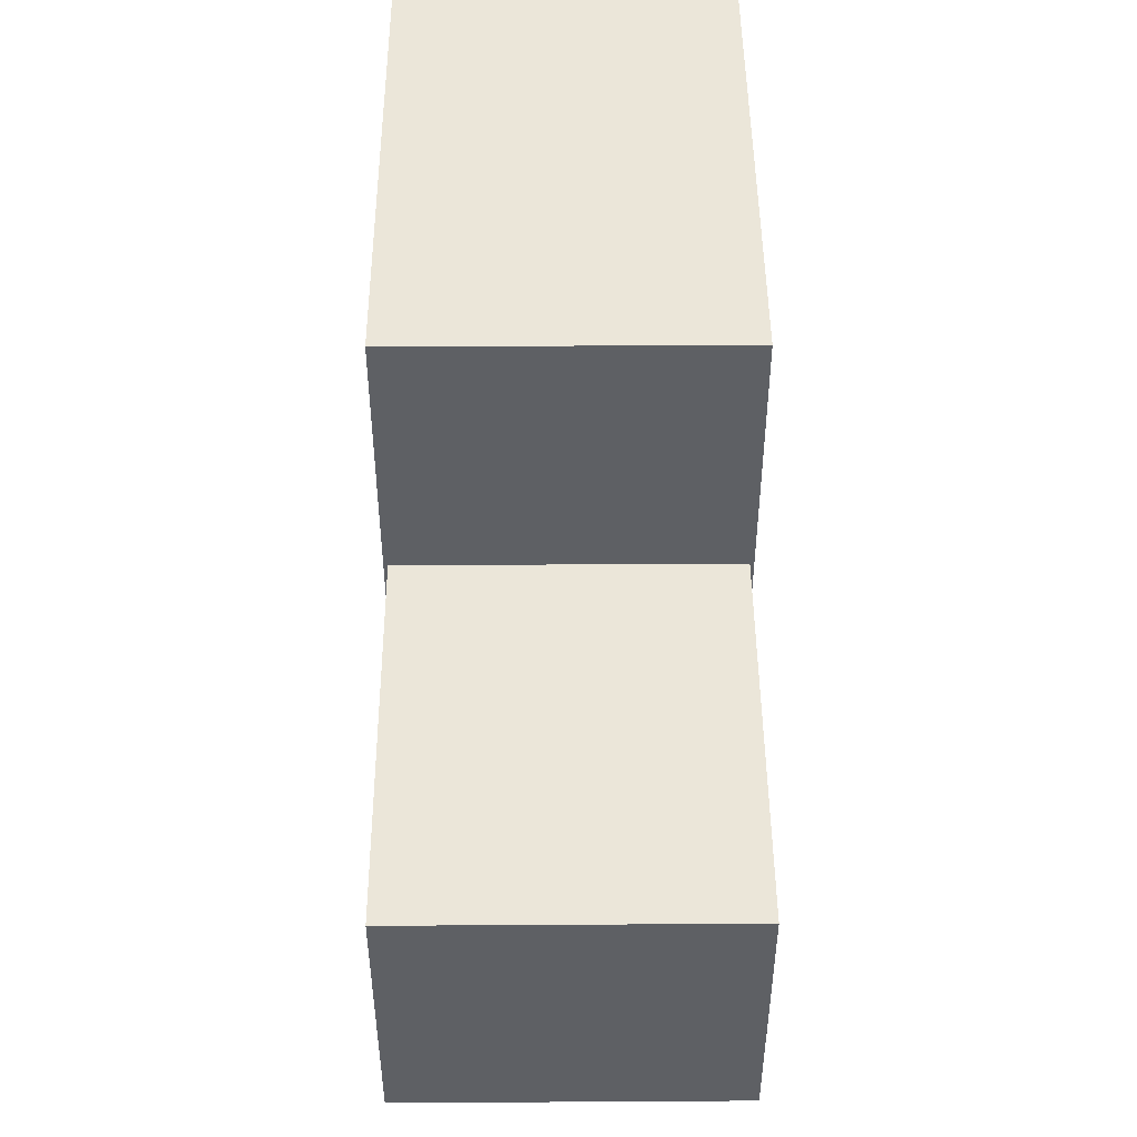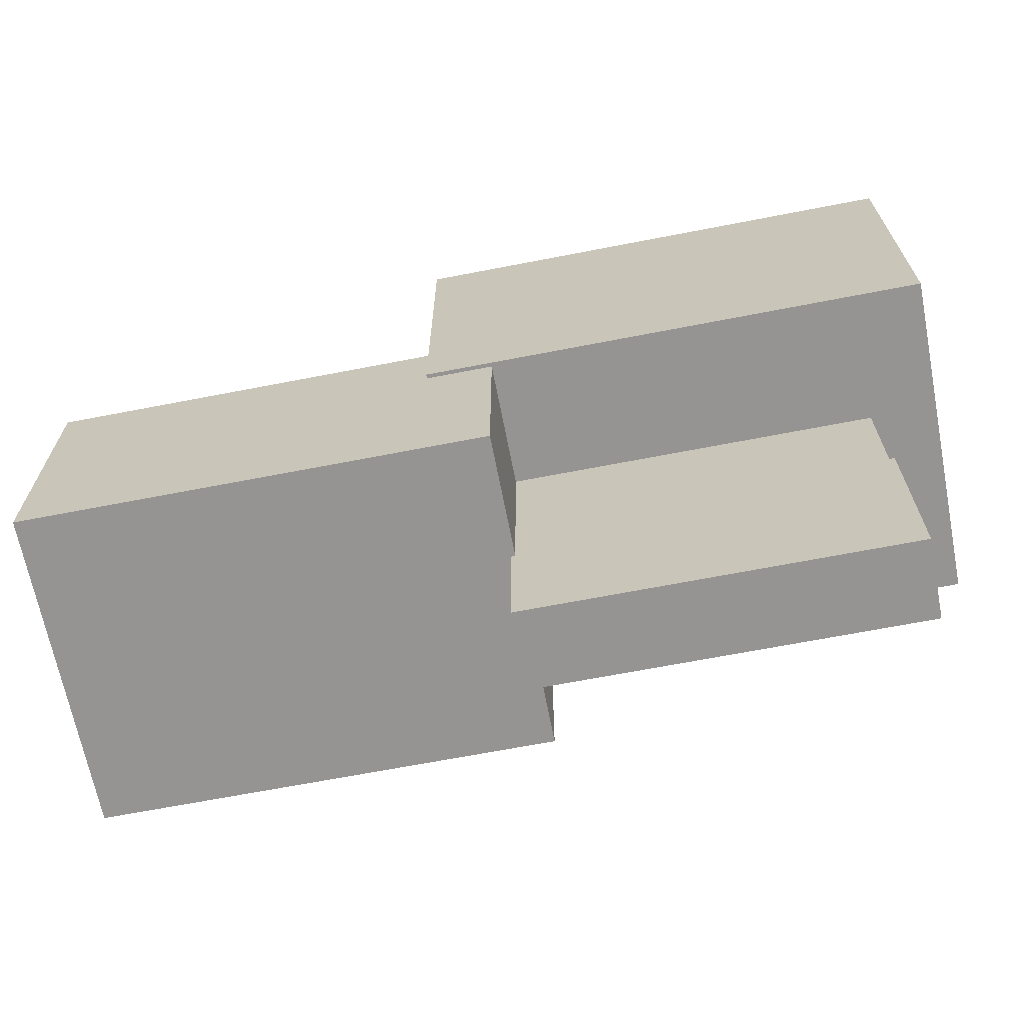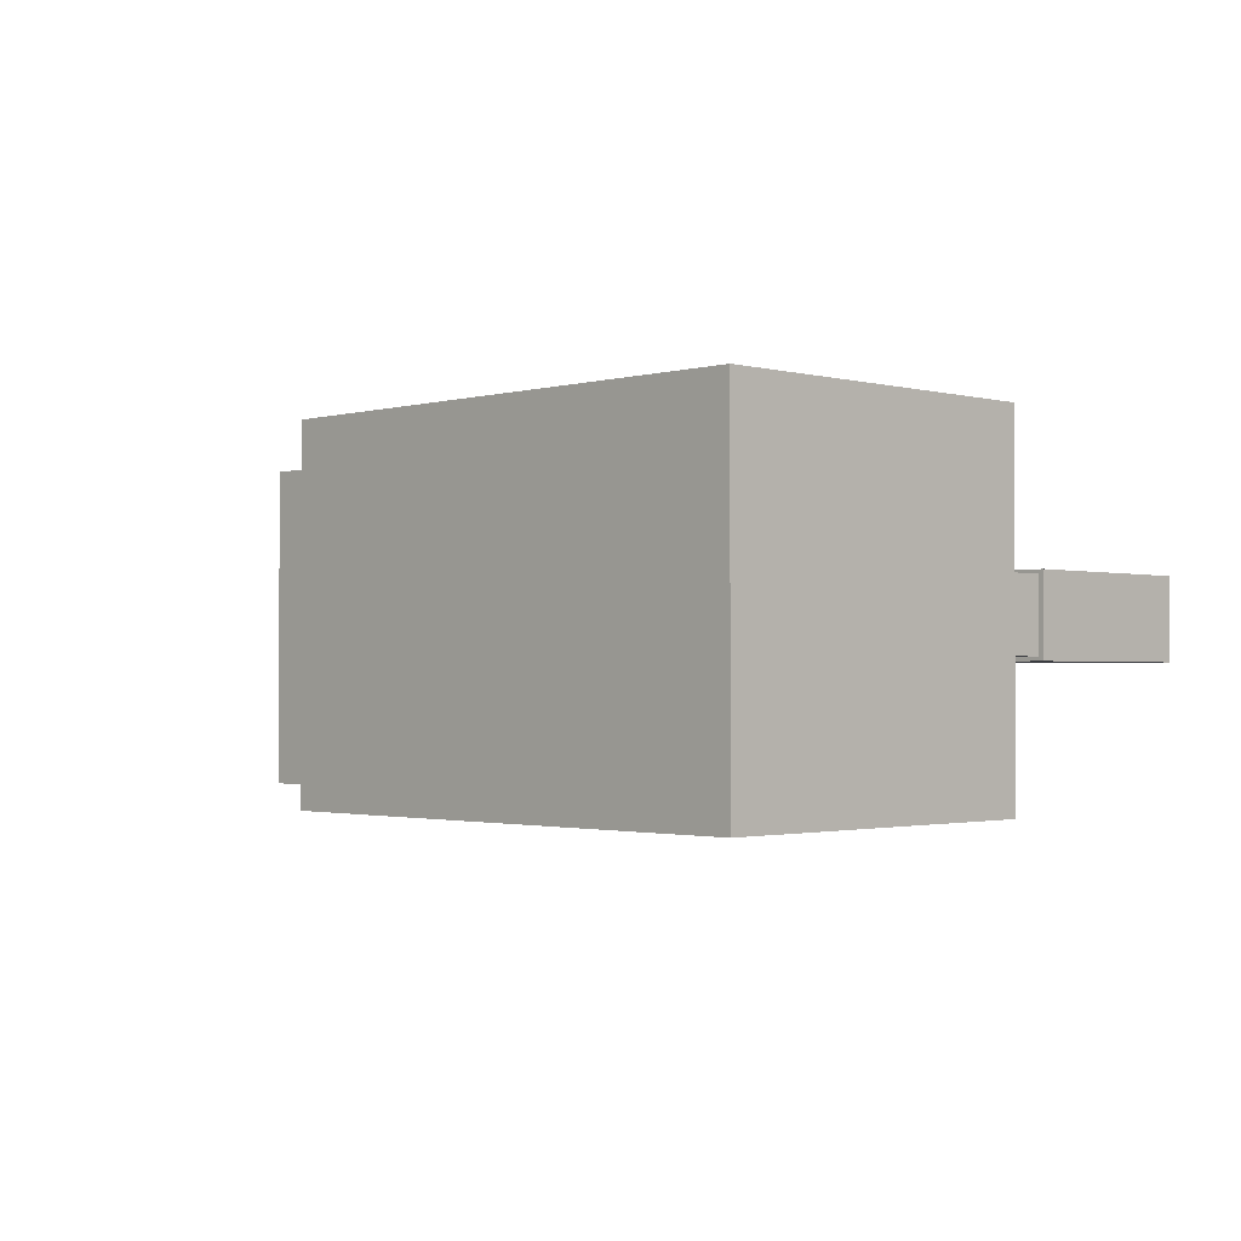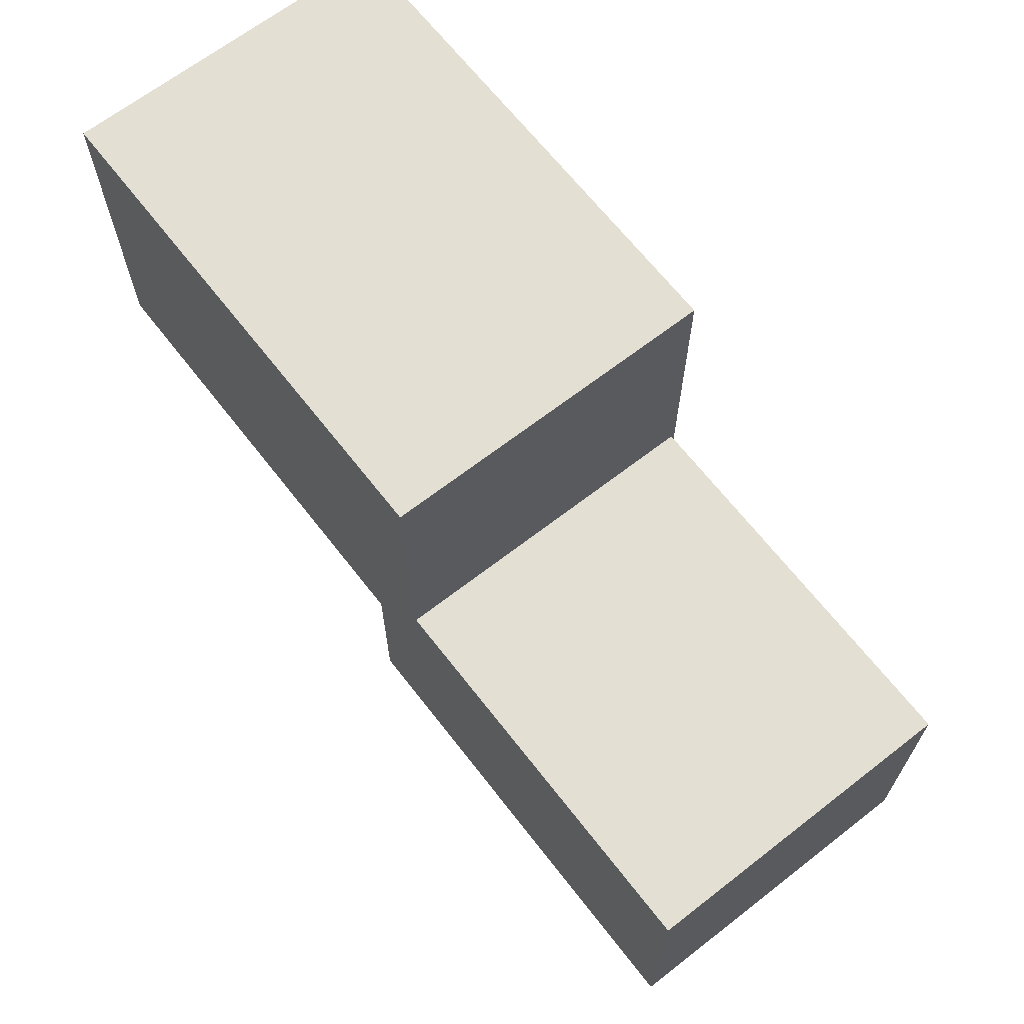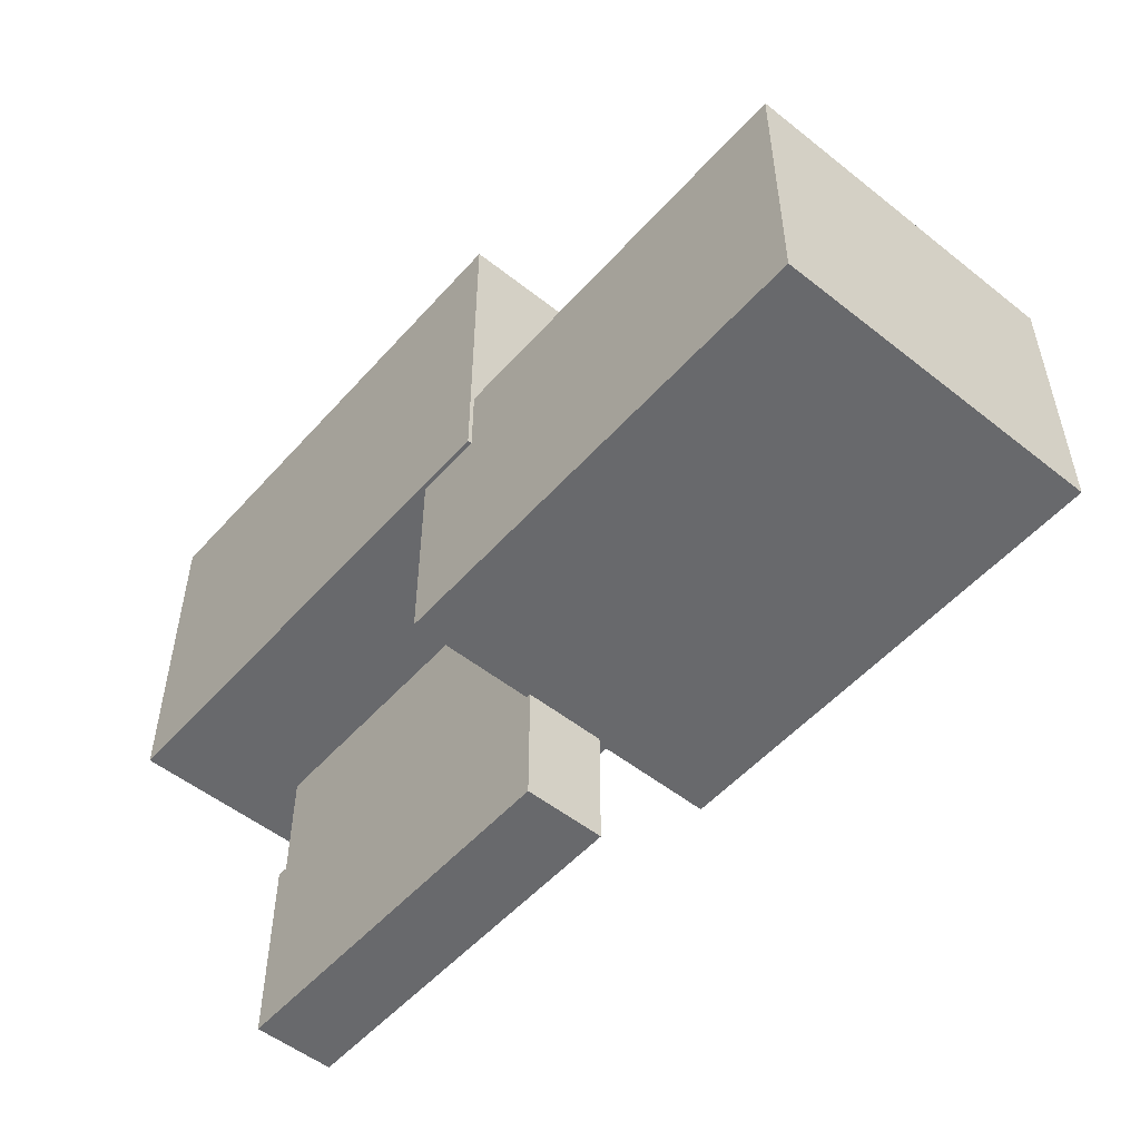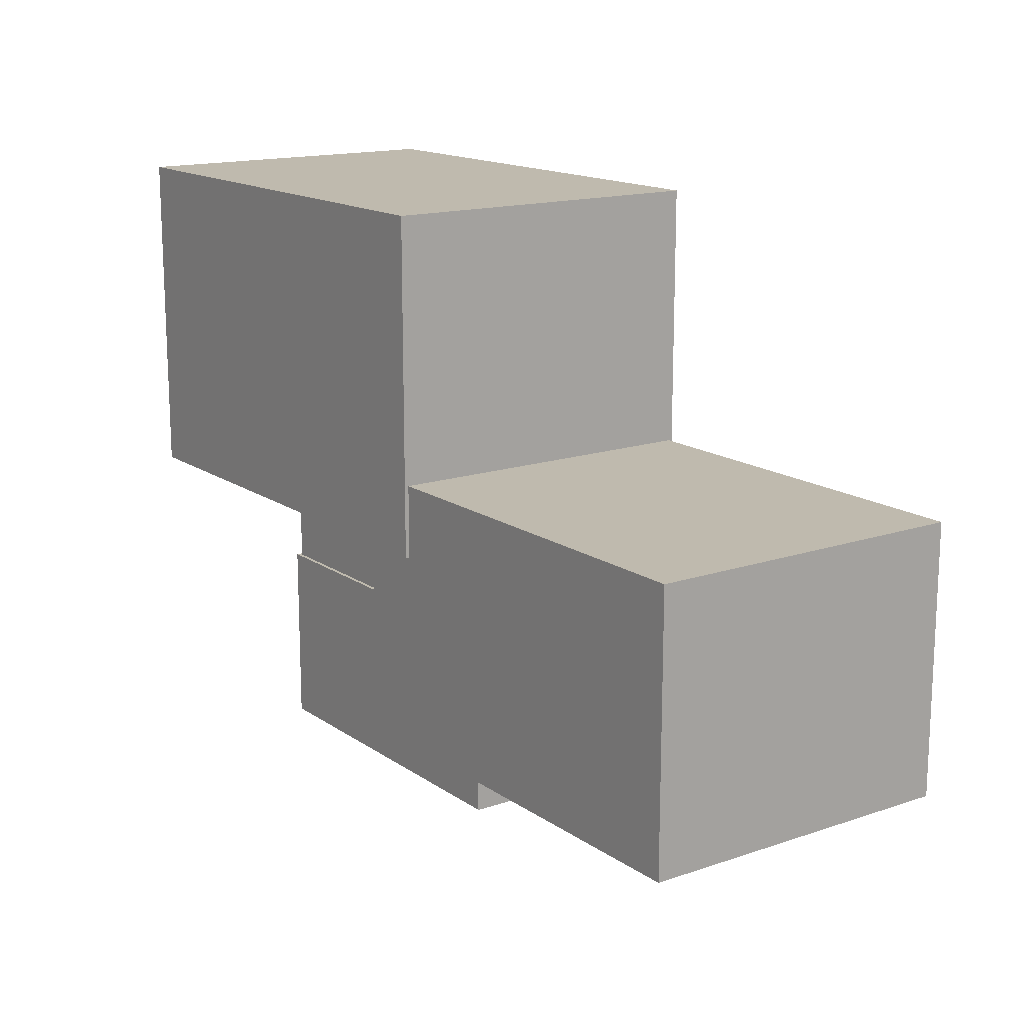
<metadata>
{"format":"obj","ext":"obj","renderer":"f3d","projection":"perspective","resolution":1024,"background":"white","views":[{"elev":46.9,"azim":89.6,"up":"+Y"},{"elev":-67.2,"azim":-169.0,"up":"+Y"},{"elev":-1.5,"azim":-134.3,"up":"+Z"},{"elev":66.6,"azim":52.1,"up":"+Y"},{"elev":-52.8,"azim":49.6,"up":"+Y"},{"elev":15.5,"azim":54.5,"up":"+Y"}]}
</metadata>
<code>
v -0.5505 -0.8731 -0.1062
v -0.5505 -0.8731 0.1062
v -0.5505 -0.5 -0.1062
v -0.5505 -0.5 0.1062
v 0.5505 -0.8731 -0.1062
v 0.5505 -0.8731 0.1062
v 0.5505 -0.5 -0.1062
v 0.5505 -0.5 0.1062
v -0.5505 -0.8731 -0.1062
v -0.5505 -0.8731 0.1062
v 0.5505 -0.8731 -0.1062
v 0.5505 -0.8731 0.1062
v -0.5505 -0.5 -0.1062
v -0.5505 -0.5 0.1062
v 0.5505 -0.5 -0.1062
v 0.5505 -0.5 0.1062
v -0.5505 -0.8731 -0.1062
v 0.5505 -0.8731 -0.1062
v -0.5505 -0.5 -0.1062
v 0.5505 -0.5 -0.1062
v -0.5505 -0.8731 0.1062
v 0.5505 -0.8731 0.1062
v -0.5505 -0.5 0.1062
v 0.5505 -0.5 0.1062
g grp1
f 1 2 4 3
f 5 7 8 6
f 9 11 12 10
f 13 14 16 15
f 17 19 20 18
f 21 22 24 23
v -0.5635 -1.456 -0.1181
v -0.5635 -1.456 0.1181
v -0.5635 -0.8731 -0.1181
v -0.5635 -0.8731 0.1181
v 0.5635 -1.456 -0.1181
v 0.5635 -1.456 0.1181
v 0.5635 -0.8731 -0.1181
v 0.5635 -0.8731 0.1181
v -0.5635 -1.456 -0.1181
v -0.5635 -1.456 0.1181
v 0.5635 -1.456 -0.1181
v 0.5635 -1.456 0.1181
v -0.5635 -0.8731 -0.1181
v -0.5635 -0.8731 0.1181
v 0.5635 -0.8731 -0.1181
v 0.5635 -0.8731 0.1181
v -0.5635 -1.456 -0.1181
v 0.5635 -1.456 -0.1181
v -0.5635 -0.8731 -0.1181
v 0.5635 -0.8731 -0.1181
v -0.5635 -1.456 0.1181
v 0.5635 -1.456 0.1181
v -0.5635 -0.8731 0.1181
v 0.5635 -0.8731 0.1181
g grp25
f 25 26 28 27
f 29 31 32 30
f 33 35 36 34
f 37 38 40 39
f 41 43 44 42
f 45 46 48 47
v -0.75 -0.5 -0.5
v -0.75 -0.5 0.5
v -0.75 0.5 -0.5
v -0.75 0.5 0.5
v 0.75 -0.5 -0.5
v 0.75 -0.5 0.5
v 0.75 0.5 -0.5
v 0.75 0.5 0.5
v -0.75 -0.5 -0.5
v -0.75 -0.5 0.5
v 0.75 -0.5 -0.5
v 0.75 -0.5 0.5
v -0.75 0.5 -0.5
v -0.75 0.5 0.5
v 0.75 0.5 -0.5
v 0.75 0.5 0.5
v -0.75 -0.5 -0.5
v 0.75 -0.5 -0.5
v -0.75 0.5 -0.5
v 0.75 0.5 -0.5
v -0.75 -0.5 0.5
v 0.75 -0.5 0.5
v -0.75 0.5 0.5
v 0.75 0.5 0.5
g grp49
f 49 50 52 51
f 53 55 56 54
f 57 59 60 58
f 61 62 64 63
f 65 67 68 66
f 69 70 72 71
v 0.5505 -1.089 -0.4879
v 0.5505 -1.089 0.4879
v 0.5505 -0.2841 -0.4879
v 0.5505 -0.2841 0.4879
v 1.917 -1.089 -0.4879
v 1.917 -1.089 0.4879
v 1.917 -0.2841 -0.4879
v 1.917 -0.2841 0.4879
v 0.5505 -1.089 -0.4879
v 0.5505 -1.089 0.4879
v 1.917 -1.089 -0.4879
v 1.917 -1.089 0.4879
v 0.5505 -0.2841 -0.4879
v 0.5505 -0.2841 0.4879
v 1.917 -0.2841 -0.4879
v 1.917 -0.2841 0.4879
v 0.5505 -1.089 -0.4879
v 1.917 -1.089 -0.4879
v 0.5505 -0.2841 -0.4879
v 1.917 -0.2841 -0.4879
v 0.5505 -1.089 0.4879
v 1.917 -1.089 0.4879
v 0.5505 -0.2841 0.4879
v 1.917 -0.2841 0.4879
g grp73
f 73 74 76 75
f 77 79 80 78
f 81 83 84 82
f 85 86 88 87
f 89 91 92 90
f 93 94 96 95

</code>
